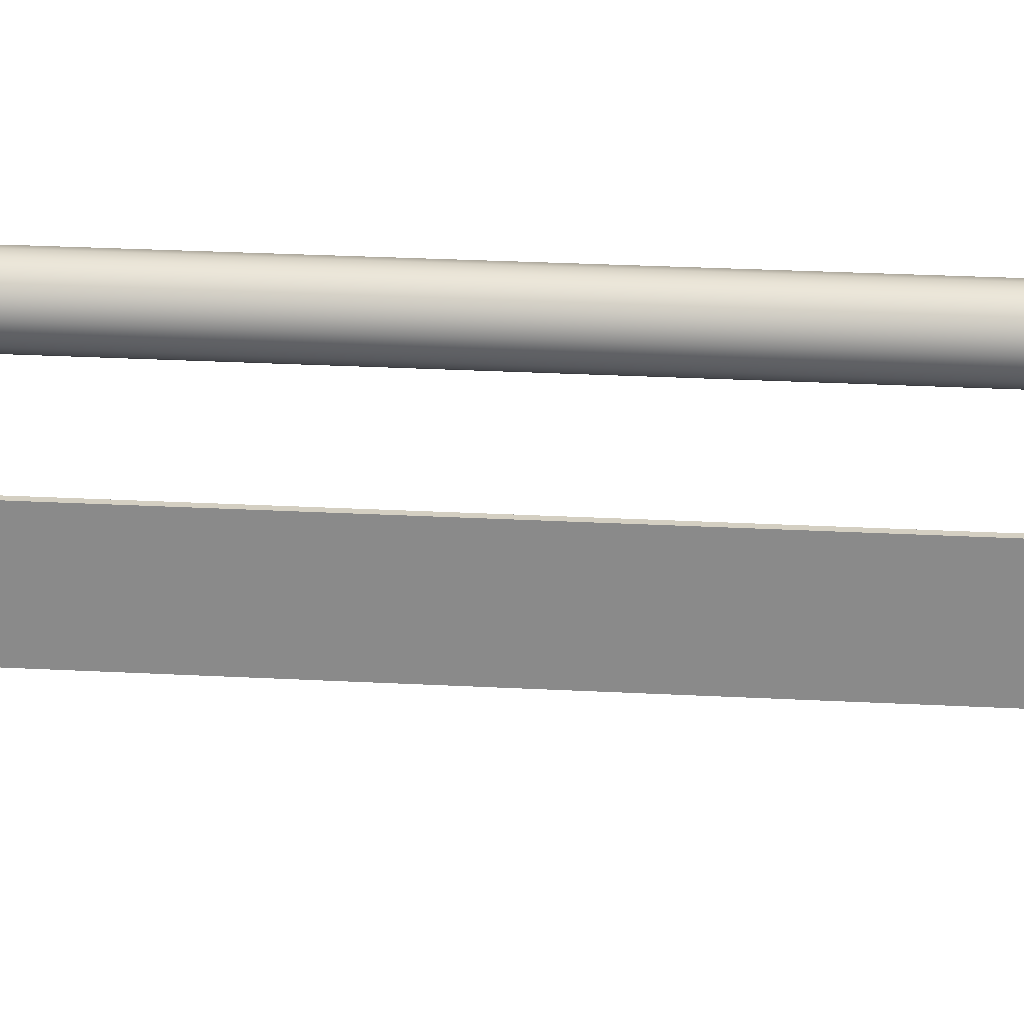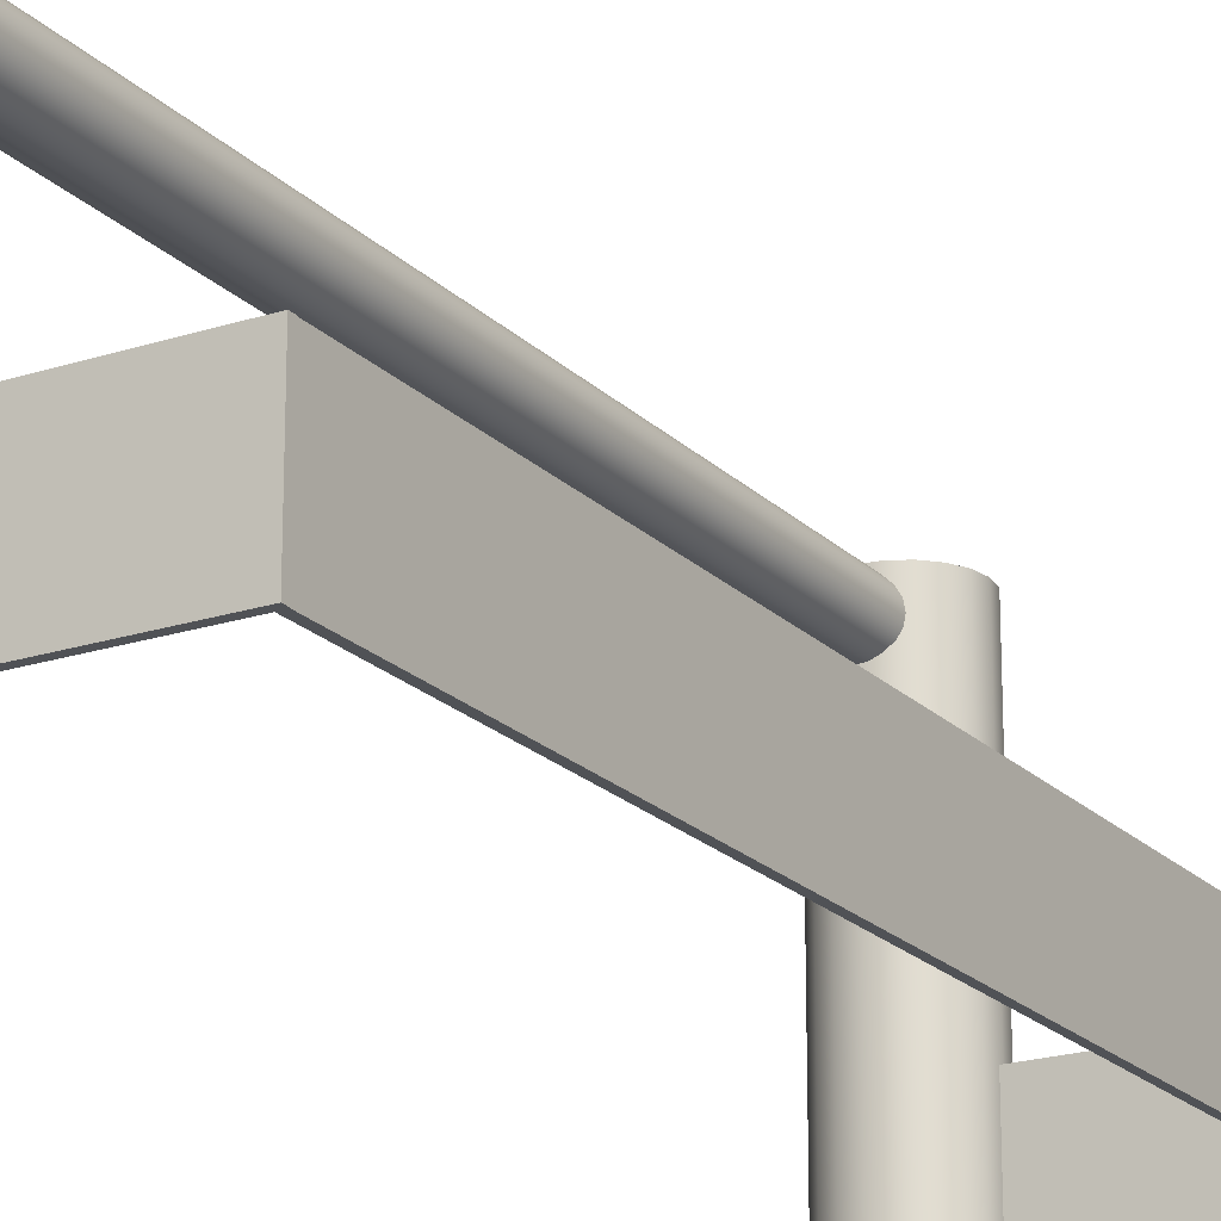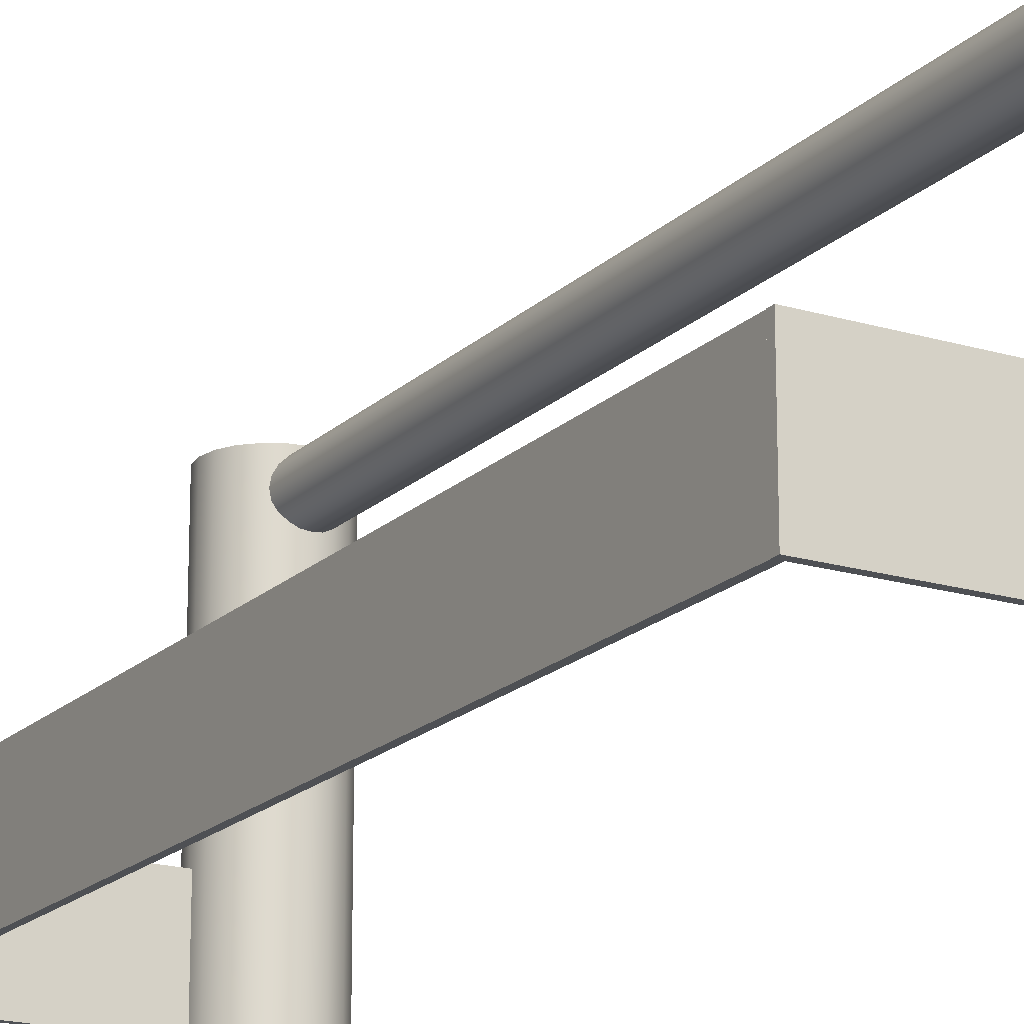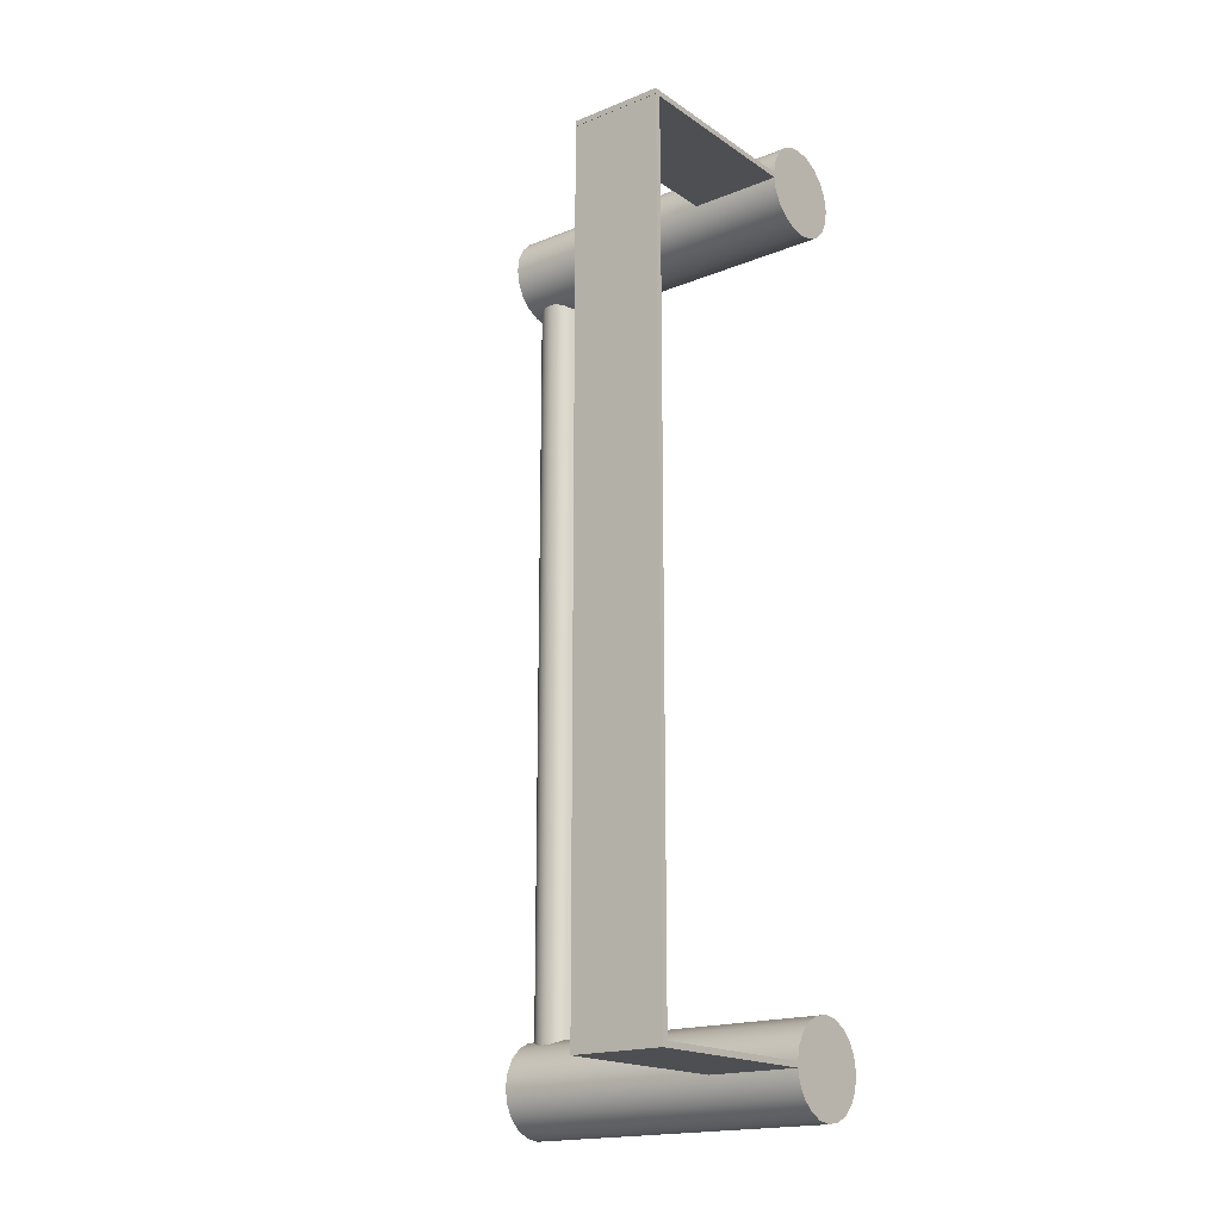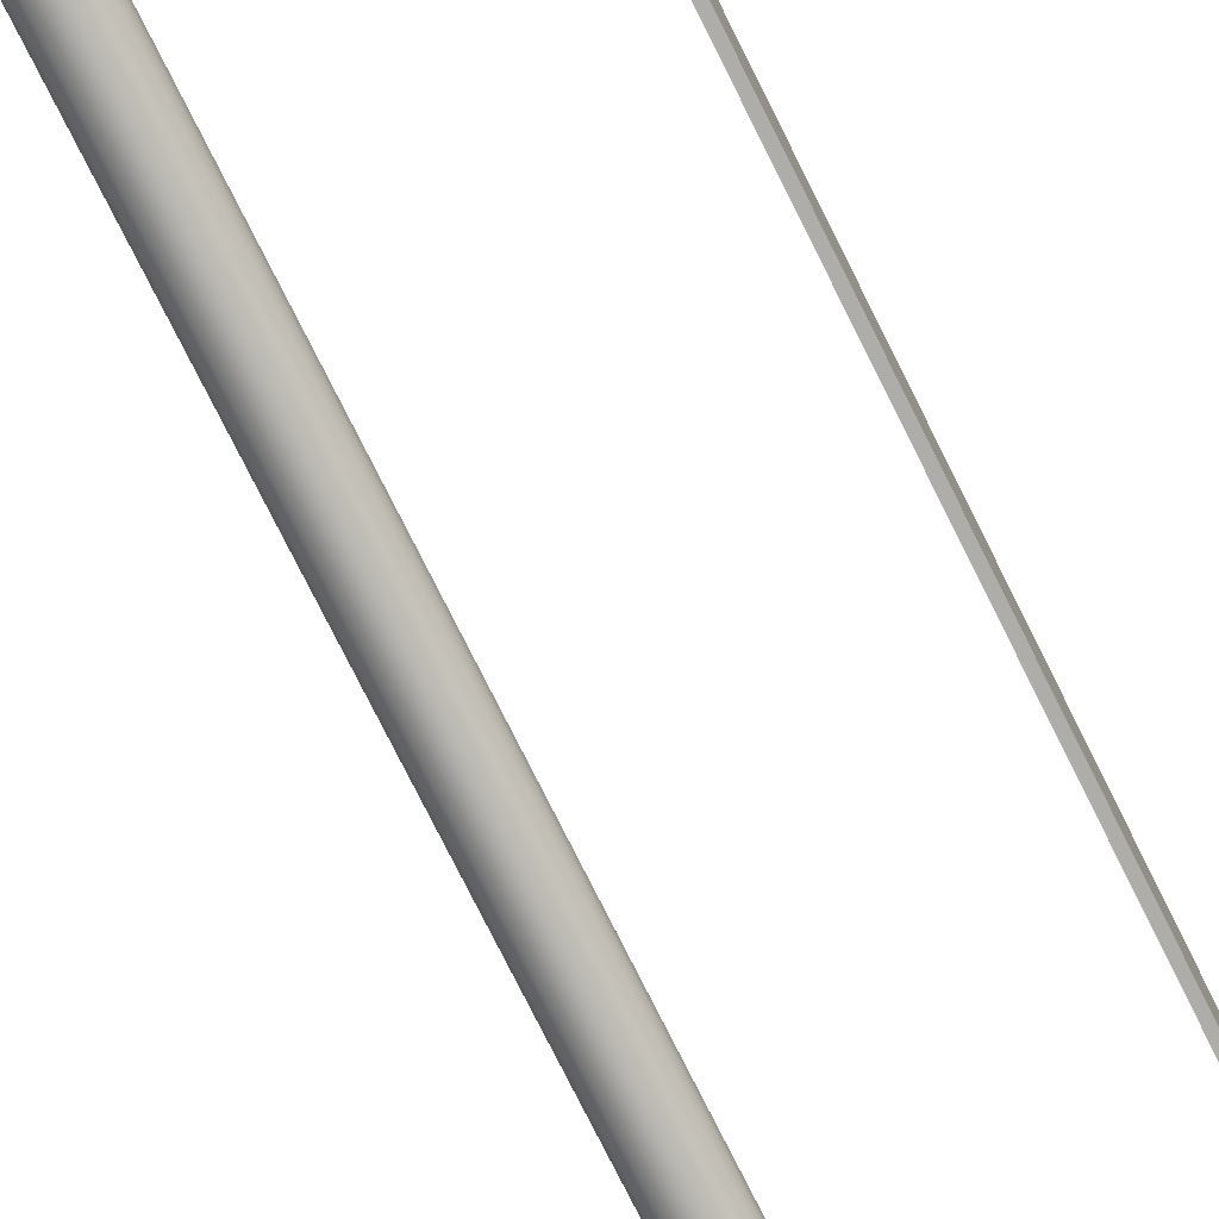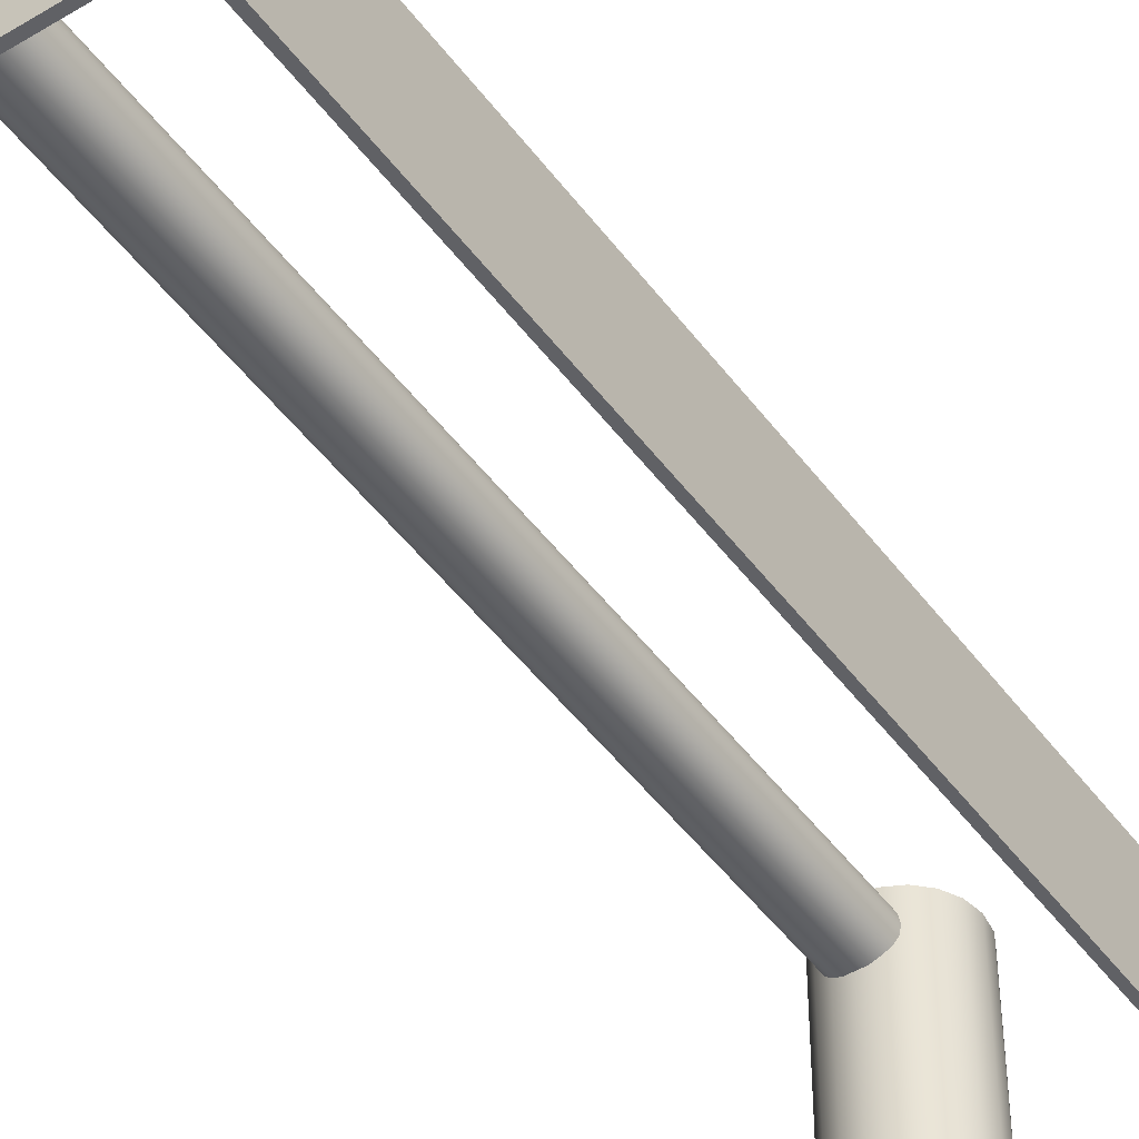
<metadata>
{"format":"obj","ext":"obj","renderer":"f3d","projection":"perspective","resolution":1024,"background":"white","views":[{"elev":25.7,"azim":94.9,"up":"+Y"},{"elev":-20.6,"azim":-149.3,"up":"+Y"},{"elev":-18.5,"azim":-30.3,"up":"+Y"},{"elev":-18.1,"azim":-52.0,"up":"+Z"},{"elev":-77.4,"azim":-153.4,"up":"+Y"},{"elev":-47.2,"azim":-145.5,"up":"+Y"}]}
</metadata>
<code>
g default
v -0.01243 -0.001 0.4158
v -0.02637 -0.001 0.4229
v -0.03743 -0.001 0.4339
v -0.04454 -0.001 0.4479
v -0.04698 -0.001 0.4633
v -0.04454 -0.001 0.4788
v -0.03743 -0.001 0.4927
v -0.02637 -0.001 0.5038
v -0.01243 -0.001 0.5109
v 0.003017 -0.001 0.5133
v 0.01847 -0.001 0.5109
v 0.03241 -0.001 0.5038
v 0.04347 -0.001 0.4927
v 0.05057 -0.001 0.4788
v 0.05302 -0.001 0.4633
v 0.05057 -0.001 0.4479
v 0.04347 -0.001 0.4339
v 0.03241 -0.001 0.4229
v 0.01847 -0.001 0.4158
v 0.003017 -0.001 0.4133
v -0.01243 0.349 0.4158
v -0.02637 0.349 0.4229
v -0.03743 0.349 0.4339
v -0.04454 0.349 0.4479
v -0.04698 0.349 0.4633
v -0.04454 0.349 0.4788
v -0.03743 0.349 0.4927
v -0.02637 0.349 0.5038
v -0.01243 0.349 0.5109
v 0.003017 0.349 0.5133
v 0.01847 0.349 0.5109
v 0.03241 0.349 0.5038
v 0.04347 0.349 0.4927
v 0.05057 0.349 0.4788
v 0.05302 0.349 0.4633
v 0.05057 0.349 0.4479
v 0.04347 0.349 0.4339
v 0.03241 0.349 0.4229
v 0.01847 0.349 0.4158
v 0.003017 0.349 0.4133
v 0.003017 -0.001 0.4633
v 0.003017 0.349 0.4633
g pCylinder6 group8 group7
f 1 2 22 21
f 2 3 23 22
f 3 4 24 23
f 4 5 25 24
f 5 6 26 25
f 6 7 27 26
f 7 8 28 27
f 8 9 29 28
f 9 10 30 29
f 10 11 31 30
f 11 12 32 31
f 12 13 33 32
f 13 14 34 33
f 14 15 35 34
f 15 16 36 35
f 16 17 37 36
f 17 18 38 37
f 18 19 39 38
f 19 20 40 39
f 20 1 21 40
f 2 1 41
f 3 2 41
f 4 3 41
f 5 4 41
f 6 5 41
f 7 6 41
f 8 7 41
f 9 8 41
f 10 9 41
f 11 10 41
f 12 11 41
f 13 12 41
f 14 13 41
f 15 14 41
f 16 15 41
f 17 16 41
f 18 17 41
f 19 18 41
f 20 19 41
f 1 20 41
f 21 22 42
f 22 23 42
f 23 24 42
f 24 25 42
f 25 26 42
f 26 27 42
f 27 28 42
f 28 29 42
f 29 30 42
f 30 31 42
f 31 32 42
f 32 33 42
f 33 34 42
f 34 35 42
f 35 36 42
f 36 37 42
f 37 38 42
f 38 39 42
f 39 40 42
f 40 21 42
g default
v -0.02076 0.3137 -0.4438
v -0.01721 0.3067 -0.4438
v -0.01168 0.3012 -0.4438
v -0.004708 0.2977 -0.4438
v 0.003017 0.2964 -0.4438
v 0.01074 0.2977 -0.4438
v 0.01771 0.3012 -0.4438
v 0.02324 0.3067 -0.4438
v 0.02679 0.3137 -0.4438
v 0.02802 0.3214 -0.4438
v 0.02679 0.3292 -0.4438
v 0.02324 0.3361 -0.4438
v 0.01771 0.3417 -0.4438
v 0.01074 0.3452 -0.4438
v 0.003017 0.3464 -0.4438
v -0.004708 0.3452 -0.4438
v -0.01168 0.3417 -0.4438
v -0.01721 0.3361 -0.4438
v -0.02076 0.3292 -0.4438
v -0.02198 0.3214 -0.4438
v -0.02076 0.3137 0.4562
v -0.01721 0.3067 0.4562
v -0.01168 0.3012 0.4562
v -0.004708 0.2977 0.4562
v 0.003017 0.2964 0.4562
v 0.01074 0.2977 0.4562
v 0.01771 0.3012 0.4562
v 0.02324 0.3067 0.4562
v 0.02679 0.3137 0.4562
v 0.02802 0.3214 0.4562
v 0.02679 0.3292 0.4562
v 0.02324 0.3361 0.4562
v 0.01771 0.3417 0.4562
v 0.01074 0.3452 0.4562
v 0.003017 0.3464 0.4562
v -0.004708 0.3452 0.4562
v -0.01168 0.3417 0.4562
v -0.01721 0.3361 0.4562
v -0.02076 0.3292 0.4562
v -0.02198 0.3214 0.4562
v 0.003017 0.3214 -0.4438
v 0.003017 0.3214 0.4562
g group8 group7 pCylinder7
f 43 44 64 63
f 44 45 65 64
f 45 46 66 65
f 46 47 67 66
f 47 48 68 67
f 48 49 69 68
f 49 50 70 69
f 50 51 71 70
f 51 52 72 71
f 52 53 73 72
f 53 54 74 73
f 54 55 75 74
f 55 56 76 75
f 56 57 77 76
f 57 58 78 77
f 58 59 79 78
f 59 60 80 79
f 60 61 81 80
f 61 62 82 81
f 62 43 63 82
f 44 43 83
f 45 44 83
f 46 45 83
f 47 46 83
f 48 47 83
f 49 48 83
f 50 49 83
f 51 50 83
f 52 51 83
f 53 52 83
f 54 53 83
f 55 54 83
f 56 55 83
f 57 56 83
f 58 57 83
f 59 58 83
f 60 59 83
f 61 60 83
f 62 61 83
f 43 62 83
f 63 64 84
f 64 65 84
f 65 66 84
f 66 67 84
f 67 68 84
f 68 69 84
f 69 70 84
f 70 71 84
f 71 72 84
f 72 73 84
f 73 74 84
f 74 75 84
f 75 76 84
f 76 77 84
f 77 78 84
f 78 79 84
f 79 80 84
f 80 81 84
f 81 82 84
f 82 63 84
g default
v 0.04761 -0.001 0.4663
v 0.04761 -0.001 0.4603
v 0.04761 0.099 0.4663
v 0.04761 0.099 0.4603
v -0.2524 0.099 0.4663
v -0.2524 0.099 0.4603
v -0.2524 -0.001 0.4663
v -0.2524 -0.001 0.4603
g group8 group7 pCube16
f 85 86 88 87
f 87 88 90 89
f 89 90 92 91
f 91 92 86 85
f 86 92 90 88
f 91 85 87 89
g default
v -0.246 -0.001 0.4628
v -0.246 -0.001 -0.4492
v -0.246 0.099 0.4628
v -0.246 0.099 -0.4492
v -0.252 0.099 0.4628
v -0.252 0.099 -0.4492
v -0.252 -0.001 0.4628
v -0.252 -0.001 -0.4492
g group8 group7 pCube17
f 93 94 96 95
f 95 96 98 97
f 97 98 100 99
f 99 100 94 93
f 94 100 98 96
f 99 93 95 97
g default
v 0.04761 -0.001 -0.4457
v 0.04761 -0.001 -0.4517
v 0.04761 0.099 -0.4457
v 0.04761 0.099 -0.4517
v -0.2524 0.099 -0.4457
v -0.2524 0.099 -0.4517
v -0.2524 -0.001 -0.4457
v -0.2524 -0.001 -0.4517
g group8 group7 pCube18
f 101 102 104 103
f 103 104 106 105
f 105 106 108 107
f 107 108 102 101
f 102 108 106 104
f 107 101 103 105
g default
v -0.01243 -0.001 -0.4962
v -0.02637 -0.001 -0.4891
v -0.03743 -0.001 -0.4781
v -0.04454 -0.001 -0.4641
v -0.04698 -0.001 -0.4487
v -0.04454 -0.001 -0.4332
v -0.03743 -0.001 -0.4193
v -0.02637 -0.001 -0.4082
v -0.01243 -0.001 -0.4011
v 0.003017 -0.001 -0.3987
v 0.01847 -0.001 -0.4011
v 0.03241 -0.001 -0.4082
v 0.04347 -0.001 -0.4193
v 0.05057 -0.001 -0.4332
v 0.05302 -0.001 -0.4487
v 0.05057 -0.001 -0.4641
v 0.04347 -0.001 -0.4781
v 0.03241 -0.001 -0.4891
v 0.01847 -0.001 -0.4962
v 0.003017 -0.001 -0.4987
v -0.01243 0.349 -0.4962
v -0.02637 0.349 -0.4891
v -0.03743 0.349 -0.4781
v -0.04454 0.349 -0.4641
v -0.04698 0.349 -0.4487
v -0.04454 0.349 -0.4332
v -0.03743 0.349 -0.4193
v -0.02637 0.349 -0.4082
v -0.01243 0.349 -0.4011
v 0.003017 0.349 -0.3987
v 0.01847 0.349 -0.4011
v 0.03241 0.349 -0.4082
v 0.04347 0.349 -0.4193
v 0.05057 0.349 -0.4332
v 0.05302 0.349 -0.4487
v 0.05057 0.349 -0.4641
v 0.04347 0.349 -0.4781
v 0.03241 0.349 -0.4891
v 0.01847 0.349 -0.4962
v 0.003017 0.349 -0.4987
v 0.003017 -0.001 -0.4487
v 0.003017 0.349 -0.4487
g group8 group7 pCylinder8
f 109 110 130 129
f 110 111 131 130
f 111 112 132 131
f 112 113 133 132
f 113 114 134 133
f 114 115 135 134
f 115 116 136 135
f 116 117 137 136
f 117 118 138 137
f 118 119 139 138
f 119 120 140 139
f 120 121 141 140
f 121 122 142 141
f 122 123 143 142
f 123 124 144 143
f 124 125 145 144
f 125 126 146 145
f 126 127 147 146
f 127 128 148 147
f 128 109 129 148
f 110 109 149
f 111 110 149
f 112 111 149
f 113 112 149
f 114 113 149
f 115 114 149
f 116 115 149
f 117 116 149
f 118 117 149
f 119 118 149
f 120 119 149
f 121 120 149
f 122 121 149
f 123 122 149
f 124 123 149
f 125 124 149
f 126 125 149
f 127 126 149
f 128 127 149
f 109 128 149
f 129 130 150
f 130 131 150
f 131 132 150
f 132 133 150
f 133 134 150
f 134 135 150
f 135 136 150
f 136 137 150
f 137 138 150
f 138 139 150
f 139 140 150
f 140 141 150
f 141 142 150
f 142 143 150
f 143 144 150
f 144 145 150
f 145 146 150
f 146 147 150
f 147 148 150
f 148 129 150

</code>
